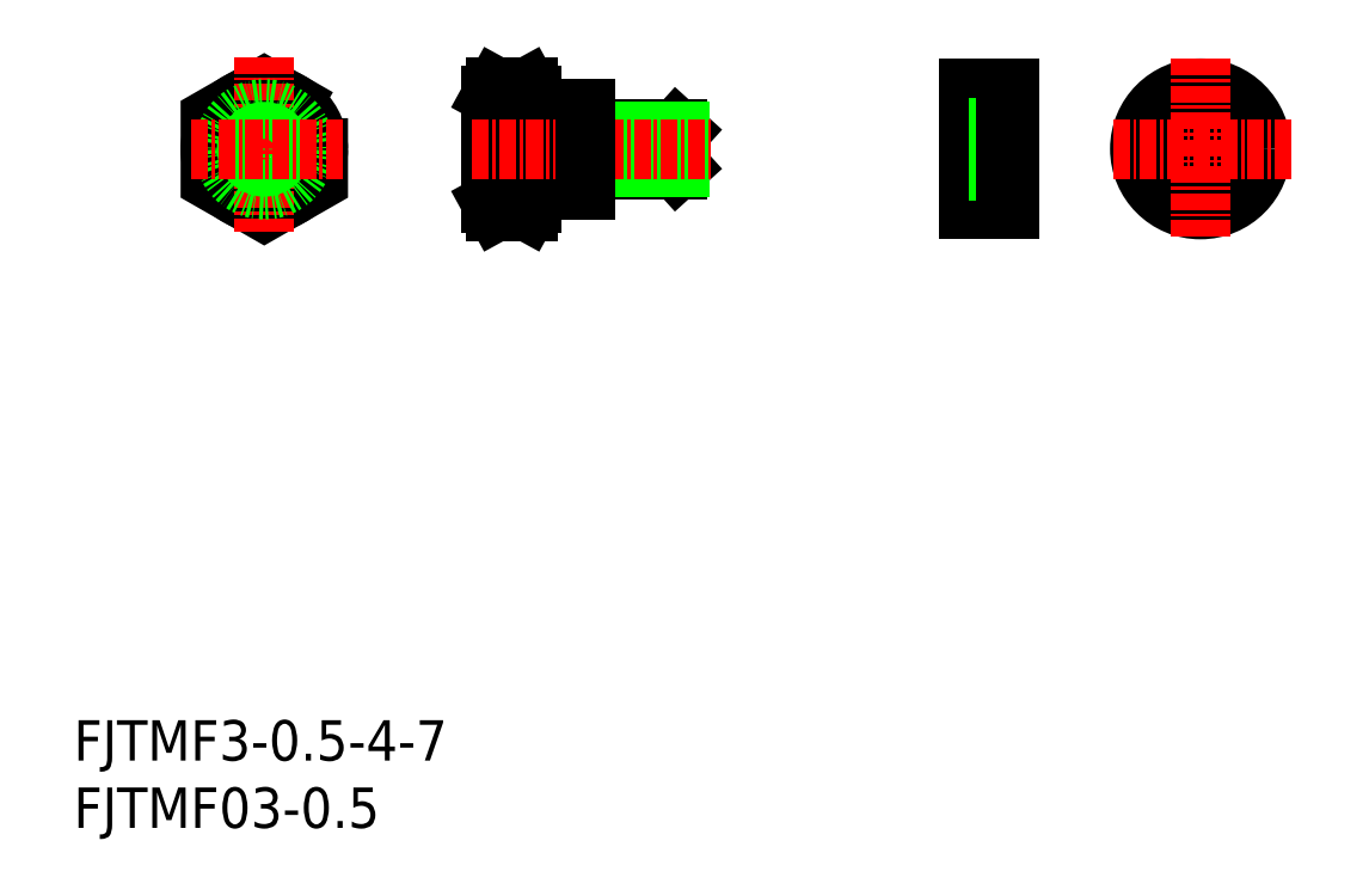
<metadata>
{"format":"dxf","ext":"dxf","renderer":"ezdxf+matplotlib","layout":"modelspace","background":"white","min_lineweight":24,"dpi":150}
</metadata>
<code>
0
SECTION
2
ENTITIES
0
TEXT
8
0
10
66.44
20
63.81
30
0
40
3
1
FJTMF03-0.5
11
66.44
21
65.31
31
0
73
     2
0
TEXT
8
0
10
66.44
20
68.81
30
0
40
3
1
FJTMF3-0.5-4-7
11
66.44
21
70.31
31
0
73
     2
0
LINE
8
0
10
111.3
20
112.7
30
0
11
104.9
21
112.7
31
0
0
LINE
8
0
10
111.5
20
112.9
30
0
11
111.5
21
115.5
31
0
0
LINE
8
0
10
111.3
20
112.7
30
0
11
111.3
21
115.7
31
0
0
LINE
8
0
10
111.5
20
112.9
30
0
11
111.3
21
112.7
31
0
0
LINE
8
0
10
111.3
20
115.7
30
0
11
104.9
21
115.7
31
0
0
LINE
8
0
10
111.5
20
115.5
30
0
11
111.3
21
115.7
31
0
0
LINE
8
0
10
104.9
20
115.7
30
0
11
104.9
21
112.7
31
0
0
LINE
8
0
10
100.5
20
111.2
30
0
11
104.5
21
111.2
31
0
0
LINE
8
0
10
100.5
20
117.2
30
0
11
104.5
21
117.2
31
0
0
LINE
8
0
10
100.5
20
110.2
30
0
11
100.5
21
118.2
31
0
0
LINE
8
0
10
97.48
20
110.2
30
0
11
97.48
21
118.2
31
0
0
ARC
8
0
10
105.6
20
114.2
30
0
40
8.107
50
163.5
51
196.5
0
ARC
8
0
10
92.37
20
114.2
30
0
40
8.107
50
343.5
51
16.5
0
LINE
8
0
10
100.5
20
110.2
30
0
11
100.5
21
118.2
31
0
0
LINE
8
0
10
97.82
20
111.9
30
0
11
100.1
21
111.9
31
0
0
LINE
8
0
10
97.82
20
109.6
30
0
11
100.1
21
109.6
31
0
0
ARC
8
0
10
99.62
20
110.8
30
0
40
2.141
50
147.6
51
212.4
0
LINE
8
0
10
97.48
20
110.2
30
0
11
97.82
21
109.6
31
0
0
ARC
8
0
10
98.34
20
110.8
30
0
40
2.141
50
327.6
51
32.43
0
LINE
8
0
10
100.5
20
110.2
30
0
11
100.1
21
109.6
31
0
0
LINE
8
0
10
97.82
20
116.5
30
0
11
100.1
21
116.5
31
0
0
LINE
8
0
10
97.82
20
118.8
30
0
11
100.1
21
118.8
31
0
0
ARC
8
0
10
99.62
20
117.7
30
0
40
2.141
50
147.6
51
212.4
0
LINE
8
0
10
97.48
20
118.2
30
0
11
97.82
21
118.8
31
0
0
ARC
8
0
10
98.34
20
117.7
30
0
40
2.141
50
327.6
51
32.43
0
LINE
8
0
10
100.5
20
118.2
30
0
11
100.1
21
118.8
31
0
0
CIRCLE
8
0
10
80.6
20
114.2
30
0
40
4
0
LINE
8
CENTER
10
132
20
114.2
30
0
11
137
21
114.2
31
0
0
LINE
8
0
10
133
20
118.8
30
0
11
133
21
109.8
31
0
0
CIRCLE
8
0
10
80.6
20
114.2
30
0
40
1.5
0
POLYLINE
8
0
66
     1
10
0
20
0
30
0
70
     1
0
VERTEX
8
0
10
84.6
20
116.5
30
0
0
VERTEX
8
0
10
80.6
20
118.8
30
0
0
VERTEX
8
0
10
76.6
20
116.5
30
0
0
VERTEX
8
0
10
76.6
20
111.9
30
0
0
VERTEX
8
0
10
80.6
20
109.6
30
0
0
VERTEX
8
0
10
84.6
20
111.9
30
0
0
SEQEND
8
0
0
CIRCLE
8
0
10
150.2
20
114.3
30
0
40
4.5
0
LINE
8
0
10
133
20
118.8
30
0
11
136
21
118.8
31
0
0
LINE
8
0
10
133
20
109.8
30
0
11
136
21
109.8
31
0
0
LINE
8
0
10
133
20
115.8
30
0
11
136
21
115.8
31
0
0
LINE
8
0
10
133
20
112.6
30
0
11
136
21
112.6
31
0
0
LINE
8
0
10
104.5
20
115.5
30
0
11
111.5
21
115.5
31
0
0
LINE
8
0
10
104.5
20
112.9
30
0
11
111.5
21
112.9
31
0
0
CIRCLE
8
0
10
150.2
20
114.2
30
0
40
1.6
0
LINE
8
0
10
136
20
118.8
30
0
11
136
21
109.8
31
0
0
LINE
8
CENTER
10
96.05
20
114.2
30
0
11
113.8
21
114.2
31
0
0
LINE
8
CENTER
10
80.6
20
121.1
30
0
11
80.6
21
108.1
31
0
0
CIRCLE
8
0
10
80.6
20
114.2
30
0
40
3
0
LINE
8
0
10
104.5
20
117.2
30
0
11
104.5
21
111.2
31
0
0
CIRCLE
8
0
10
80.6
20
114.2
30
0
40
1.299
0
LINE
8
CENTER
10
156.9
20
114.2
30
0
11
143.7
21
114.2
31
0
0
LINE
8
CENTER
10
150.2
20
121
30
0
11
150.2
21
107.7
31
0
0
LINE
8
CENTER
10
75.2
20
114.2
30
0
11
86.45
21
114.2
31
0
0
ENDSEC
0
EOF

</code>
